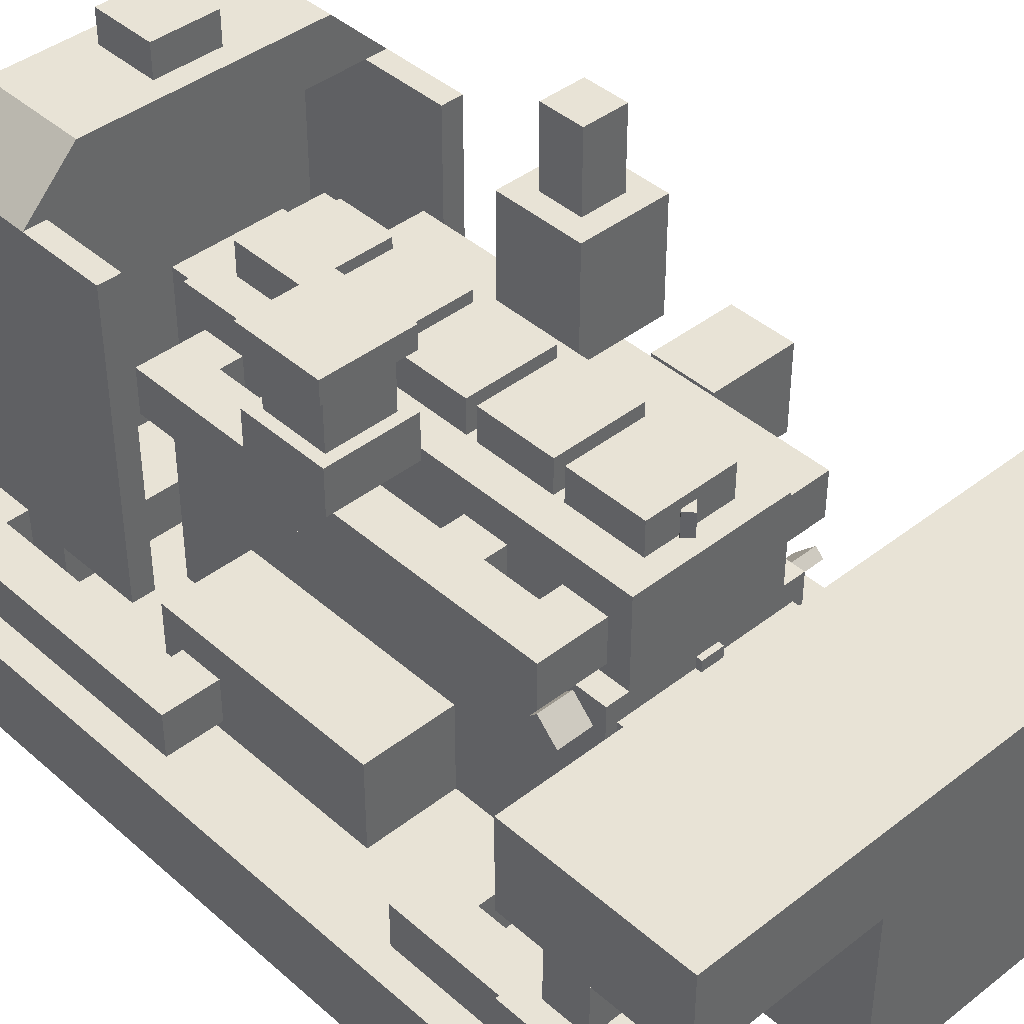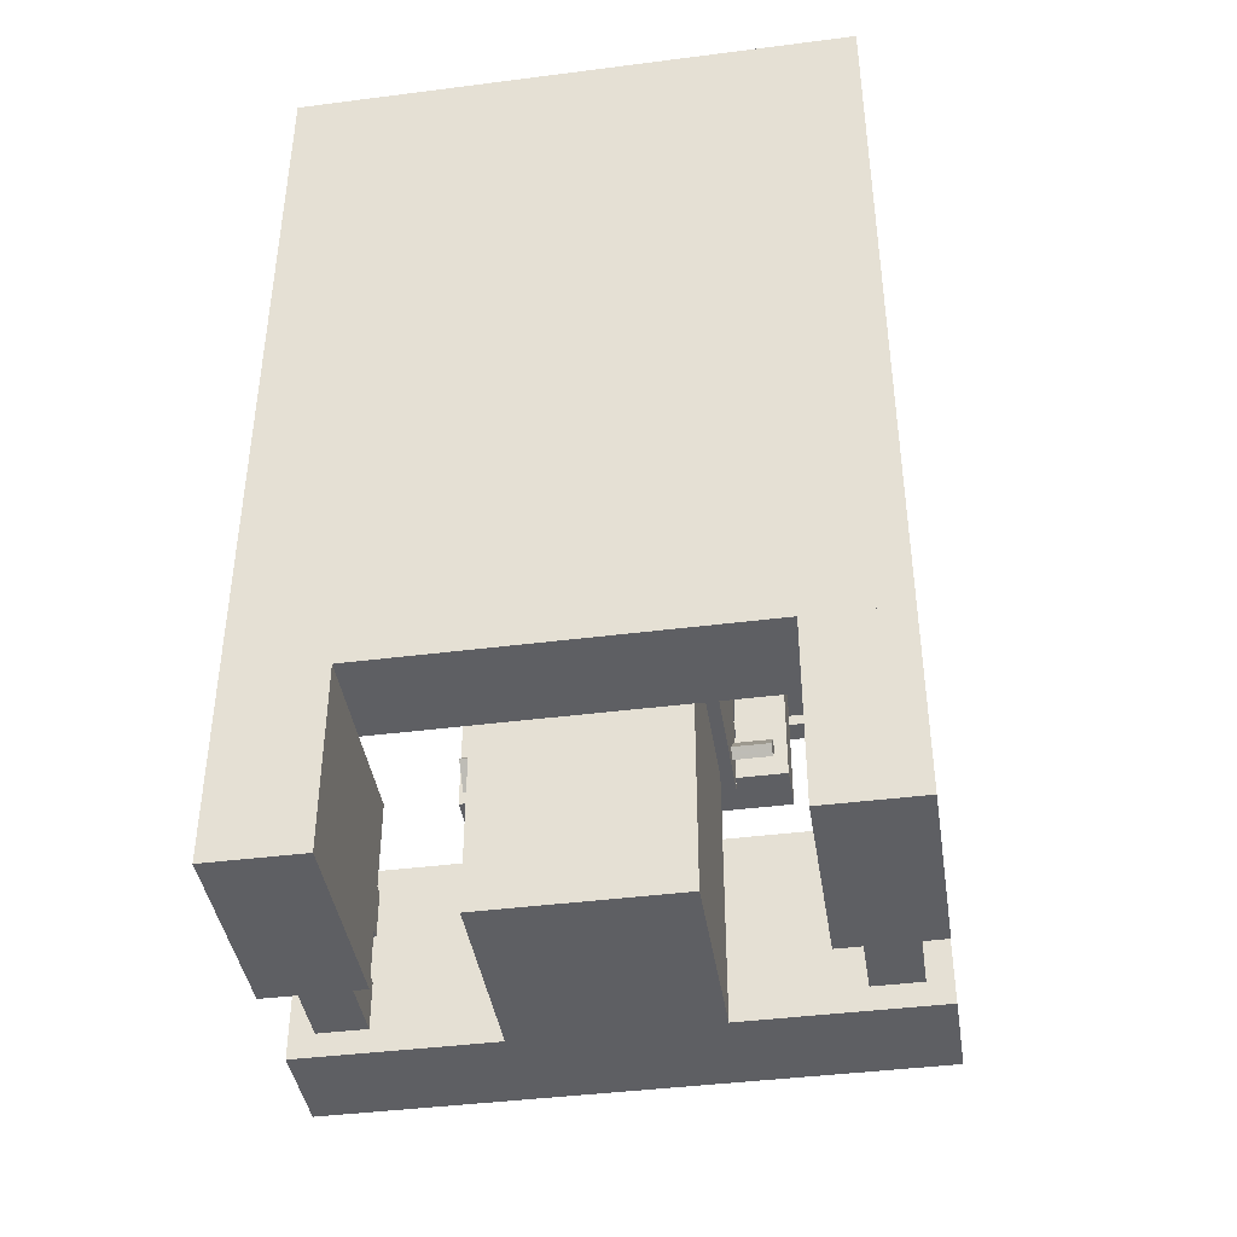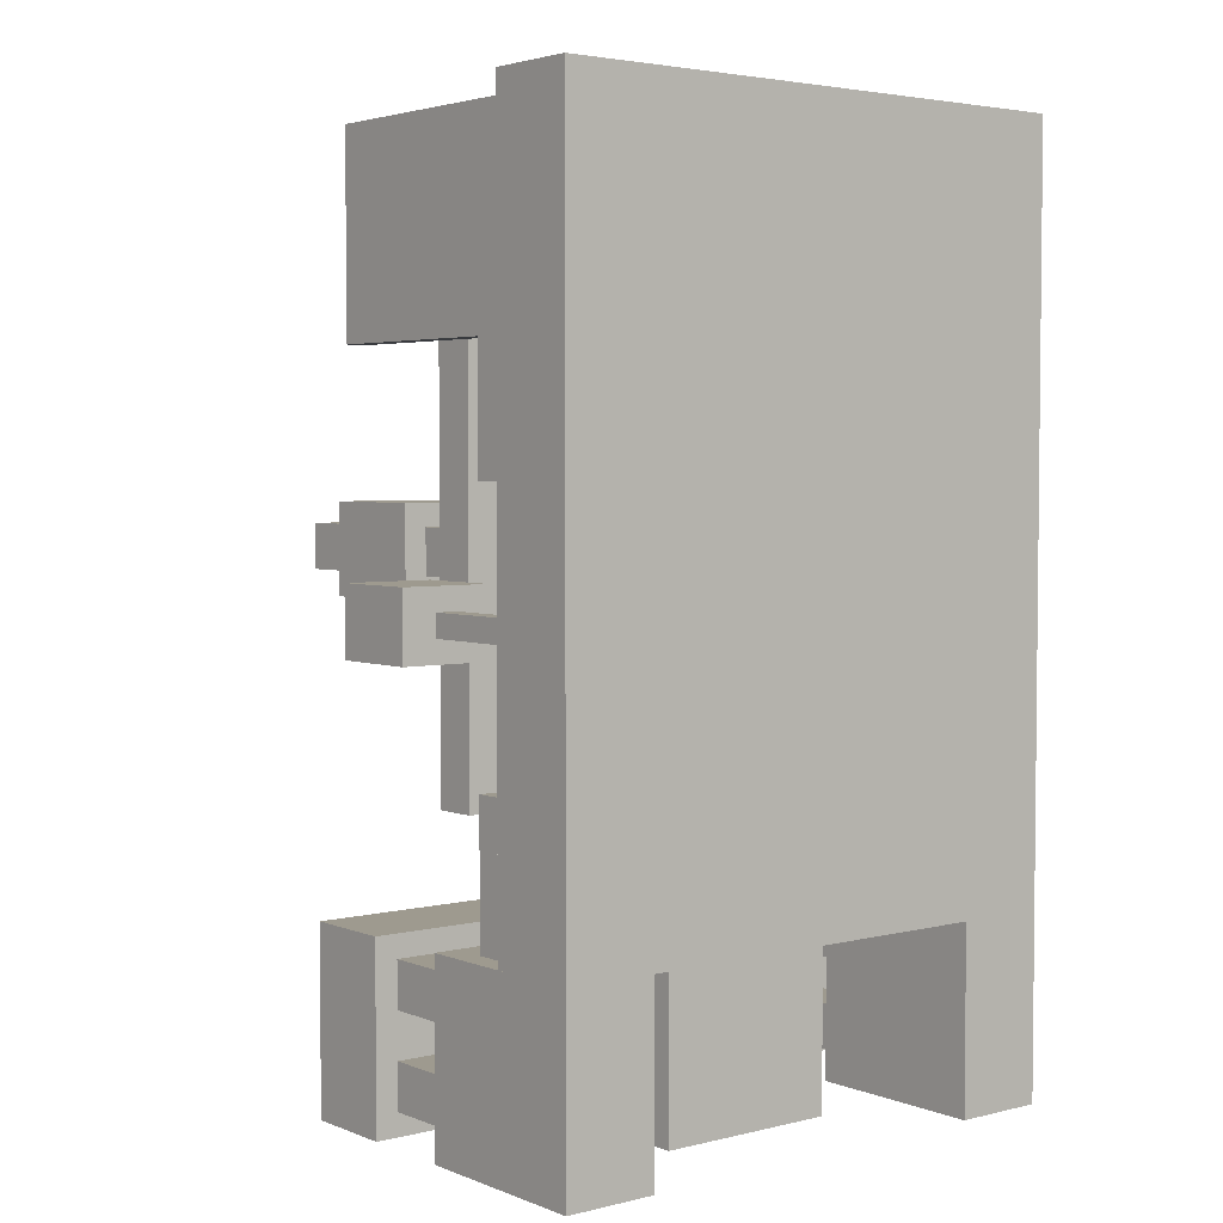
<metadata>
{"format":"obj","ext":"obj","renderer":"f3d","projection":"perspective","resolution":1024,"background":"white","views":[{"elev":41.5,"azim":136.7,"up":"+Y"},{"elev":-41.7,"azim":8.8,"up":"+Z"},{"elev":3.6,"azim":-38.6,"up":"+Z"}]}
</metadata>
<code>
o fan
v -0.063 0.063 -0.0936
v -0.063 0.063 -0.1566
v -0.063 -0.063 -0.1566
v -0.063 -0.063 -0.0936
v 0.063 0.063 -0.1566
v 0.063 -0.063 -0.1566
v 0.063 0.063 -0.0936
v 0.063 -0.063 -0.0936
v 0.126 0.08909 0.0585
v 0.756 0.08909 0.0585
v 0.756 -0.0261 -0.05669
v 0.126 -0.0261 -0.05669
v 0.756 0.04455 0.103
v 0.756 -0.07064 -0.01215
v 0.126 0.04455 0.103
v 0.126 -0.07064 -0.01215
v -0.126 0.126 0.1584
v -0.126 0.126 -0.0936
v -0.126 -0.126 -0.0936
v -0.126 -0.126 0.1584
v 0.126 0.126 -0.0936
v 0.126 -0.126 -0.0936
v 0.126 0.126 0.1584
v 0.126 -0.126 0.1584
v -0.04455 0.756 0.103
v -0.0891 0.756 0.0585
v -0.0891 0.126 0.0585
v -0.04455 0.126 0.103
v 0.0261 0.756 -0.05669
v 0.0261 0.126 -0.05669
v 0.07064 0.756 -0.01215
v 0.07064 0.126 -0.01215
v -0.07064 -0.126 -0.01215
v -0.0261 -0.126 -0.05669
v -0.0261 -0.756 -0.05669
v -0.07064 -0.756 -0.01215
v 0.08909 -0.126 0.0585
v 0.08909 -0.756 0.0585
v 0.04455 -0.126 0.103
v 0.04455 -0.756 0.103
v -0.756 0.07064 -0.01215
v -0.756 0.0261 -0.05669
v -0.756 -0.08909 0.0585
v -0.756 -0.04455 0.103
v -0.126 0.0261 -0.05669
v -0.126 -0.08909 0.0585
v -0.126 0.07064 -0.01215
v -0.126 -0.04455 0.103
f 1 2 3 4
f 2 5 6 3
f 5 7 8 6
f 4 3 6 8
f 2 1 7 5
f 9 10 11 12
f 10 13 14 11
f 13 15 16 14
f 16 12 11 14
f 15 13 10 9
f 17 18 19 20
f 18 21 22 19
f 21 23 24 22
f 23 17 20 24
f 20 19 22 24
f 23 21 18 17
f 25 26 27 28
f 26 29 30 27
f 29 31 32 30
f 31 25 28 32
f 31 29 26 25
f 33 34 35 36
f 34 37 38 35
f 37 39 40 38
f 39 33 36 40
f 36 35 38 40
f 41 42 43 44
f 42 45 46 43
f 47 41 44 48
f 44 43 46 48
f 41 47 45 42
o base
v -0.188 1.5 3.376
v -0.188 1.5 3
v -0.188 1.312 3
v -0.188 1.312 3.376
v 0.188 1.5 3
v 0.188 1.312 3
v 0.188 1.5 3.376
v 0.188 1.312 3.376
v -0.688 1.313 3.501
v -0.688 1.313 2.875
v -1 0.9995 2.875
v -1 0.9995 3.501
v 0.688 1.313 2.875
v 1 0.9995 2.875
v 0.688 1.313 3.501
v 1 0.9995 3.501
v -1 1 3.501
v -1 1 2.875
v -1 -0.7505 2.874
v -1 -0.7505 3.501
v -0.8745 1 2.875
v -0.8745 -0.7505 2.874
v -0.8745 1 3.501
v -0.8745 -0.7505 3.501
v -0.8752 1 3.313
v 0.8748 1 3.313
v 0.8748 -0.7505 3.313
v -0.8752 -0.7505 3.313
v 0.8748 1 3.438
v -0.8752 1 3.438
v -0.8752 -0.7505 3.438
v 0.8748 -0.7505 3.438
v -0.2502 0.8125 2.438
v -0.2502 0.8125 2
v -0.2502 0.6245 2
v -0.2502 0.6245 2.438
v 0.2498 0.8125 2
v 0.2498 0.6245 2
v 0.2498 0.8125 2.438
v 0.2498 0.6245 2.438
v 0.8745 1 2.876
v 0.8745 1 2.375
v 0.8745 -0.7505 2.374
v 0.8745 -0.7505 2.876
v 1 1 2.375
v 1 -0.7505 2.374
v 1 1 2.876
v 1 -0.7505 2.876
v -1.5 0.25 1.188
v -1.5 0.25 0.8128
v -1.5 -0.2505 0.8128
v -1.5 -0.2505 1.188
v -1 0.25 0.8128
v -1 -0.2505 0.8128
v -1 0.25 1.188
v -1 -0.2505 1.188
v -1 1 2.876
v -1 1 2.375
v -1 -0.7505 2.374
v -1 -0.7505 2.876
v -0.8745 1 2.375
v -0.8745 -0.7505 2.374
v -0.8745 1 2.876
v -0.8745 -0.7505 2.876
v 0.8745 1 3.501
v 0.8745 1 2.875
v 0.8745 -0.7505 2.874
v 0.8745 -0.7505 3.501
v 1 1 2.875
v 1 -0.7505 2.874
v 1 1 3.501
v 1 -0.7505 3.501
v -1.063 -0.5 2.063
v -1.063 -0.5 0.7503
v -1.063 -1 0.7503
v -1.063 -1 2.063
v -0.5627 -0.5 0.7503
v -0.5627 -1 0.7503
v -0.5627 -0.5 2.063
v -0.5627 -1 2.063
v -0.8127 1.625 1.438
v -0.8127 1.625 1.188
v -0.8127 1.187 1.188
v -0.8127 1.187 1.438
v -0.5627 1.625 1.188
v -0.5627 1.187 1.188
v -0.5627 1.625 1.438
v -0.5627 1.187 1.438
v -0.2502 0.8125 1.938
v -0.2502 0.8125 1.5
v -0.2502 0.6245 1.5
v -0.2502 0.6245 1.938
v 0.2498 0.8125 1.5
v 0.2498 0.6245 1.5
v 0.2498 0.8125 1.938
v 0.2498 0.6245 1.938
v -0.2502 0.8125 1.438
v -0.2502 0.8125 1
v -0.2502 0.6245 1
v -0.2502 0.6245 1.438
v 0.2498 0.8125 1
v 0.2498 0.6245 1
v 0.2498 0.8125 1.438
v 0.2498 0.6245 1.438
v -0.2502 0.8125 0.9378
v -0.2502 0.8125 0.5003
v -0.2502 0.6245 0.5003
v -0.2502 0.6245 0.9378
v 0.2498 0.8125 0.5003
v 0.2498 0.6245 0.5003
v 0.2498 0.8125 0.9378
v 0.2498 0.6245 0.9378
v -0.2502 0.8125 0.4378
v -0.2502 0.8125 0.00031
v -0.2502 0.6245 0.00031
v -0.2502 0.6245 0.4378
v 0.2498 0.8125 0.00031
v 0.2498 0.6245 0.00031
v 0.2498 0.8125 0.4378
v 0.2498 0.6245 0.4378
v -0.5002 1e-06 -0.1247
v -0.5002 1e-06 -1.5
v -0.5002 -1 -1.5
v -0.5002 -1 -0.1247
v 0.4998 1e-06 -1.5
v 0.4998 -1 -1.5
v 0.4998 1e-06 -0.1247
v 0.4998 -1 -0.1247
v 0.9998 -0.5 -0.4997
v 0.9998 -0.5 -1.5
v 0.9998 -1.5 -1.5
v 0.9998 -1.5 -0.4997
v 1.5 -0.5 -1.5
v 1.5 -1.5 -1.5
v 1.5 -0.5 -0.4997
v 1.5 -1.5 -0.4997
v -0.4377 0.625 2.563
v -0.4377 0.625 -0.1247
v -0.4377 0.1245 -0.1247
v -0.4377 0.1245 2.563
v 0.4373 0.625 -0.1247
v 0.4373 0.1245 -0.1247
v 0.4373 0.625 2.563
v 0.4373 0.1245 2.563
v 0.4373 0.4375 0.00031
v 0.5623 0.4375 0.00031
v 0.5623 0.187 0.00031
v 0.4373 0.187 0.00031
v 0.5623 0.4375 0.2503
v 0.4373 0.4375 0.2503
v 0.4373 0.187 0.2503
v 0.5623 0.187 0.2503
v 0.5623 0.4375 2.438
v 0.5623 0.4375 0.00031
v 0.5623 0.187 0.00031
v 0.5623 0.187 2.438
v 0.8123 0.4375 0.00031
v 0.8123 0.187 0.00031
v 0.8123 0.4375 2.438
v 0.8123 0.187 2.438
v -0.9377 1.188 1.563
v -0.9377 1.188 1.063
v -0.9377 0.562 1.063
v -0.9377 0.562 1.563
v -0.4377 1.188 1.063
v -0.4377 0.562 1.063
v -0.4377 1.188 1.563
v -0.4377 0.562 1.563
v -1.375 -0.6875 3.375
v -1.375 -0.6875 1.688
v -1.375 -0.938 1.688
v -1.375 -0.938 3.375
v -1.125 -0.6875 1.688
v -1.125 -0.938 1.688
v -1.125 -0.6875 3.375
v -1.125 -0.938 3.375
v -0.3127 0.5 2.813
v -0.3127 0.5 2.563
v -0.3127 -0.8755 2.563
v -0.3127 -0.8755 2.813
v 0.3123 0.5 2.563
v 0.3123 0.5 2.813
v 0.3123 -0.8755 2.813
v 0.3123 -0.8755 2.563
v -1.5 0.5 -0.4997
v -1.5 0.5 -1.5
v -1.5 -0.000499 -1.5
v -1.5 -0.000499 -0.4997
v 1.5 0.5 -1.5
v 1.5 -0.000499 -1.5
v 1.5 0.5 -0.4997
v 1.5 -0.000499 -0.4997
v -1.313 -0.25 1.063
v -1.313 -0.25 0.9378
v -1.313 -1 0.9378
v -1.313 -1 1.063
v -1.188 -0.25 0.9378
v -1.188 -1 0.9378
v -1.188 -0.25 1.063
v -1.188 -1 1.063
v -1.5 -0.5 -0.4997
v -1.5 -0.5 -1.5
v -1.5 -1.5 -1.5
v -1.5 -1.5 -0.4997
v -1 -0.5 -1.5
v -1 -1.5 -1.5
v -1 -0.5 -0.4997
v -1 -1.5 -0.4997
v -1.375 1e-06 -1.125
v -1.375 1e-06 -1.375
v -1.375 -0.5005 -1.375
v -1.375 -0.5005 -1.125
v -1.125 1e-06 -1.375
v -1.125 -0.5005 -1.375
v -1.125 1e-06 -1.125
v -1.125 -0.5005 -1.125
v 1.125 1e-06 -1.125
v 1.125 1e-06 -1.375
v 1.125 -0.5005 -1.375
v 1.125 -0.5005 -1.125
v 1.375 1e-06 -1.375
v 1.375 -0.5005 -1.375
v 1.375 1e-06 -1.125
v 1.375 -0.5005 -1.125
v 1.125 1e-06 -0.6247
v 1.125 1e-06 -0.8747
v 1.125 -0.5005 -0.8747
v 1.125 -0.5005 -0.6247
v 1.375 1e-06 -0.8747
v 1.375 -0.5005 -0.8747
v 1.375 1e-06 -0.6247
v 1.375 -0.5005 -0.6247
v -1 -0.75 3.5
v -1 -0.75 2.875
v -1 -1 2.875
v -1 -1.001 3.5
v 0.9998 -0.75 2.875
v 0.9998 -1 2.875
v 0.9998 -0.75 3.5
v 0.9998 -1.001 3.5
v 0.5623 -0.5 0.7503
v 1.062 -0.5 0.7503
v 1.062 -1 0.7503
v 0.5623 -1 0.7503
v 1.062 -0.5 2.063
v 1.062 -1 2.063
v 0.5623 -0.5 2.063
v 0.5623 -1 2.063
v -0.8127 0.5625 1.438
v -0.8127 0.5625 1.188
v -0.8127 0.437 1.188
v -0.8127 0.437 1.438
v -0.5627 0.5625 1.188
v -0.5627 0.437 1.188
v -0.5627 0.5625 1.438
v -0.5627 0.437 1.438
v -1.125 -0.6875 3.125
v -1 -0.6875 3.125
v -1 -0.938 3.125
v -1.125 -0.938 3.125
v -1 -0.6875 3.375
v -1.125 -0.6875 3.375
v -1.125 -0.938 3.375
v -1 -0.938 3.375
v -1.125 -0.6875 1.688
v -1.063 -0.6875 1.688
v -1.063 -0.938 1.688
v -1.125 -0.938 1.688
v -1.063 -0.6875 1.938
v -1.125 -0.6875 1.938
v -1.125 -0.938 1.938
v -1.063 -0.938 1.938
v 1.125 -0.6875 3.375
v 1.125 -0.6875 1.688
v 1.125 -0.938 1.688
v 1.125 -0.938 3.375
v 1.375 -0.6875 1.688
v 1.375 -0.938 1.688
v 1.375 -0.6875 3.375
v 1.375 -0.938 3.375
v 0.9998 -0.6875 3.125
v 1.125 -0.6875 3.125
v 1.125 -0.938 3.125
v 0.9998 -0.938 3.125
v 1.125 -0.6875 3.375
v 0.9998 -0.6875 3.375
v 0.9998 -0.938 3.375
v 1.125 -0.938 3.375
v 1.062 -0.6875 1.688
v 1.125 -0.6875 1.688
v 1.125 -0.938 1.688
v 1.062 -0.938 1.688
v 1.125 -0.6875 1.938
v 1.062 -0.6875 1.938
v 1.062 -0.938 1.938
v 1.125 -0.938 1.938
v -1.125 -0.6875 0.00031
v -0.5627 -0.6875 0.00031
v -0.5627 -0.938 0.00031
v -1.125 -0.938 0.00031
v -0.5627 -0.6875 0.2503
v -1.125 -0.6875 0.2503
v -1.125 -0.938 0.2503
v -0.5627 -0.938 0.2503
v -1.375 -0.6875 0.2503
v -1.375 -0.6875 -0.4997
v -1.375 -0.938 -0.4997
v -1.375 -0.938 0.2503
v -1.125 -0.6875 -0.4997
v -1.125 -0.6875 0.2503
v -1.125 -0.938 0.2503
v -1.125 -0.938 -0.4997
v 0.5623 -0.6875 0.00031
v 1.125 -0.6875 0.00031
v 1.125 -0.938 0.00031
v 0.5623 -0.938 0.00031
v 1.125 -0.6875 0.2503
v 0.5623 -0.6875 0.2503
v 0.5623 -0.938 0.2503
v 1.125 -0.938 0.2503
v 1.125 -0.6875 0.2503
v 1.125 -0.6875 -0.4997
v 1.125 -0.938 -0.4997
v 1.125 -0.938 0.2503
v 1.375 -0.6875 -0.4997
v 1.375 -0.6875 0.2503
v 1.375 -0.938 0.2503
v 1.375 -0.938 -0.4997
v 0.4373 0.8125 1.563
v 0.4373 0.8125 1.063
v 0.4373 0.562 1.063
v 0.4373 0.562 1.563
v 0.9373 0.8125 1.063
v 0.9373 0.562 1.063
v 0.9373 0.8125 1.563
v 0.9373 0.562 1.563
v 0.4998 1.125 1.5
v 0.4998 1.125 1.125
v 0.4998 0.812 1.125
v 0.4998 0.812 1.5
v 0.8748 1.125 1.125
v 0.8748 0.812 1.125
v 0.8748 1.125 1.5
v 0.8748 0.812 1.5
v 0.4373 1.25 1.563
v 0.4373 1.25 1.063
v 0.4373 1.125 1.063
v 0.4373 1.125 1.563
v 0.9373 1.25 1.063
v 0.9373 1.125 1.063
v 0.9373 1.25 1.563
v 0.9373 1.125 1.563
v -0.8127 0.4375 2.438
v -0.8127 0.4375 0.00031
v -0.8127 0.187 0.00031
v -0.8127 0.187 2.438
v -0.5627 0.4375 0.00031
v -0.5627 0.187 0.00031
v -0.5627 0.4375 2.438
v -0.5627 0.187 2.438
v 0.5623 0.5625 1.438
v 0.5623 0.5625 1.188
v 0.5623 0.437 1.188
v 0.5623 0.437 1.438
v 0.8123 0.5625 1.188
v 0.8123 0.437 1.188
v 0.8123 0.5625 1.438
v 0.8123 0.437 1.438
v -1.5 -1 3.5
v -1.5 -1 -0.4997
v -1.5 -1.5 -0.4997
v -1.5 -1.501 3.5
v 1.5 -1 -0.4997
v 1.5 -1.5 -0.4997
v 1.5 -1 3.5
v 1.5 -1.501 3.5
v -1.375 1e-06 -0.6247
v -1.375 1e-06 -0.8747
v -1.375 -0.5005 -0.8747
v -1.375 -0.5005 -0.6247
v -1.125 1e-06 -0.8747
v -1.125 -0.5005 -0.8747
v -1.125 1e-06 -0.6247
v -1.125 -0.5005 -0.6247
v 0.4373 0.4375 0.5628
v 0.5623 0.4375 0.5628
v 0.5623 0.187 0.5628
v 0.4373 0.187 0.5628
v 0.5623 0.4375 0.8128
v 0.4373 0.4375 0.8128
v 0.4373 0.187 0.8128
v 0.5623 0.187 0.8128
v 0.4373 0.4375 2.188
v 0.5623 0.4375 2.188
v 0.5623 0.187 2.188
v 0.4373 0.187 2.188
v 0.5623 0.4375 2.438
v 0.4373 0.4375 2.438
v 0.4373 0.187 2.438
v 0.5623 0.187 2.438
v 0.4373 0.4375 1.625
v 0.5623 0.4375 1.625
v 0.5623 0.187 1.625
v 0.4373 0.187 1.625
v 0.5623 0.4375 1.875
v 0.4373 0.4375 1.875
v 0.4373 0.187 1.875
v 0.5623 0.187 1.875
v -0.5627 0.4375 0.00031
v -0.4377 0.4375 0.00031
v -0.4377 0.187 0.00031
v -0.5627 0.187 0.00031
v -0.4377 0.4375 0.2503
v -0.5627 0.4375 0.2503
v -0.5627 0.187 0.2503
v -0.4377 0.187 0.2503
v -0.5627 0.4375 0.5628
v -0.4377 0.4375 0.5628
v -0.4377 0.187 0.5628
v -0.5627 0.187 0.5628
v -0.4377 0.4375 0.8128
v -0.5627 0.4375 0.8128
v -0.5627 0.187 0.8128
v -0.4377 0.187 0.8128
v -0.5627 0.4375 1.625
v -0.4377 0.4375 1.625
v -0.4377 0.187 1.625
v -0.5627 0.187 1.625
v -0.4377 0.4375 1.875
v -0.5627 0.4375 1.875
v -0.5627 0.187 1.875
v -0.4377 0.187 1.875
v -0.5627 0.4375 2.188
v -0.4377 0.4375 2.188
v -0.4377 0.187 2.188
v -0.5627 0.187 2.188
v -0.4377 0.4375 2.438
v -0.5627 0.4375 2.438
v -0.5627 0.187 2.438
v -0.4377 0.187 2.438
v -0.5627 0.125 2.563
v -0.5627 0.125 -0.1247
v -0.5627 -1 -0.1247
v -0.5627 -1 2.563
v 0.5623 0.125 -0.1247
v 0.5623 -1 -0.1247
v 0.5623 0.125 2.563
v 0.5623 -1 2.563
f 49 50 51 52
f 50 53 54 51
f 53 55 56 54
f 55 49 52 56
f 50 49 55 53
f 57 58 59 60
f 58 61 62 59
f 61 63 64 62
f 63 57 60 64
f 60 59 62 64
f 63 61 58 57
f 65 66 67 68
f 66 69 70 67
f 69 71 72 70
f 71 65 68 72
f 73 74 75 76
f 77 78 79 80
f 81 82 83 84
f 82 85 86 83
f 85 87 88 86
f 87 81 84 88
f 87 85 82 81
f 89 90 91 92
f 90 93 94 91
f 93 95 96 94
f 92 91 94 96
f 95 93 90 89
f 97 98 99 100
f 98 101 102 99
f 101 103 104 102
f 103 97 100 104
f 100 99 102 104
f 103 101 98 97
f 105 106 107 108
f 106 109 110 107
f 109 111 112 110
f 108 107 110 112
f 111 109 106 105
f 113 114 115 116
f 114 117 118 115
f 117 119 120 118
f 119 113 116 120
f 121 122 123 124
f 122 125 126 123
f 127 121 124 128
f 127 125 122 121
f 129 130 131 132
f 130 133 134 131
f 133 135 136 134
f 135 129 132 136
f 135 133 130 129
f 137 138 139 140
f 138 141 142 139
f 141 143 144 142
f 143 137 140 144
f 143 141 138 137
f 145 146 147 148
f 146 149 150 147
f 149 151 152 150
f 151 145 148 152
f 151 149 146 145
f 153 154 155 156
f 154 157 158 155
f 157 159 160 158
f 159 153 156 160
f 159 157 154 153
f 161 162 163 164
f 162 165 166 163
f 165 167 168 166
f 167 161 164 168
f 167 165 162 161
f 169 170 171 172
f 170 173 174 171
f 173 175 176 174
f 172 171 174 176
f 175 173 170 169
f 177 178 179 180
f 178 181 182 179
f 181 183 184 182
f 183 177 180 184
f 180 179 182 184
f 183 181 178 177
f 185 186 187 188
f 186 189 190 187
f 189 191 192 190
f 191 185 188 192
f 191 189 186 185
f 193 194 195 196
f 197 198 199 200
f 197 194 193 198
f 196 195 200 199
f 201 202 203 204
f 202 205 206 203
f 205 207 208 206
f 207 201 204 208
f 207 205 202 201
f 203 206 208 204
f 209 210 211 212
f 210 213 214 211
f 213 215 216 214
f 215 209 212 216
f 215 213 210 209
f 211 214 216 212
f 217 218 219 220
f 218 221 222 219
f 221 223 224 222
f 223 217 220 224
f 223 221 218 217
f 219 222 224 220
f 225 226 227 228
f 229 230 231 232
f 230 225 228 231
f 230 229 226 225
f 227 232 231 228
f 233 234 235 236
f 234 237 238 235
f 237 239 240 238
f 239 233 236 240
f 236 235 238 240
f 239 237 234 233
f 241 242 243 244
f 242 245 246 243
f 245 247 248 246
f 247 241 244 248
f 249 250 251 252
f 250 253 254 251
f 253 255 256 254
f 255 249 252 256
f 252 251 254 256
f 255 253 250 249
f 257 258 259 260
f 258 261 262 259
f 261 263 264 262
f 263 257 260 264
f 265 266 267 268
f 266 269 270 267
f 269 271 272 270
f 271 265 268 272
f 273 274 275 276
f 274 277 278 275
f 277 279 280 278
f 279 273 276 280
f 281 282 283 284
f 282 285 286 283
f 285 287 288 286
f 287 281 284 288
f 287 285 282 281
f 289 290 291 292
f 290 293 294 291
f 293 295 296 294
f 293 290 289 295
f 297 298 299 300
f 298 301 302 299
f 301 303 304 302
f 303 297 300 304
f 305 306 307 308
f 309 310 311 312
f 309 306 305 310
f 308 307 312 311
f 313 314 315 316
f 317 318 319 320
f 317 314 313 318
f 316 315 320 319
f 321 322 323 324
f 322 325 326 323
f 325 327 328 326
f 327 321 324 328
f 327 325 322 321
f 323 326 328 324
f 329 330 331 332
f 333 334 335 336
f 333 330 329 334
f 332 331 336 335
f 337 338 339 340
f 341 342 343 344
f 341 338 337 342
f 340 339 344 343
f 345 346 347 348
f 349 350 351 352
f 349 346 345 350
f 348 347 352 351
f 353 354 355 356
f 357 358 359 360
f 358 353 356 359
f 358 357 354 353
f 355 360 359 356
f 361 362 363 364
f 365 366 367 368
f 365 362 361 366
f 364 363 368 367
f 369 370 371 372
f 373 374 375 376
f 374 369 372 375
f 374 373 370 369
f 371 376 375 372
f 377 378 379 380
f 378 381 382 379
f 381 383 384 382
f 383 377 380 384
f 383 381 378 377
f 379 382 384 380
f 385 386 387 388
f 386 389 390 387
f 389 391 392 390
f 391 385 388 392
f 393 394 395 396
f 394 397 398 395
f 397 399 400 398
f 399 393 396 400
f 399 397 394 393
f 395 398 400 396
f 401 402 403 404
f 402 405 406 403
f 405 407 408 406
f 407 401 404 408
f 407 405 402 401
f 403 406 408 404
f 409 410 411 412
f 410 413 414 411
f 413 415 416 414
f 415 409 412 416
f 417 418 419 420
f 418 421 422 419
f 421 423 424 422
f 423 417 420 424
f 420 419 422 424
f 423 421 418 417
f 425 426 427 428
f 426 429 430 427
f 429 431 432 430
f 431 425 428 432
f 433 434 435 436
f 437 438 439 440
f 437 434 433 438
f 436 435 440 439
f 441 442 443 444
f 445 446 447 448
f 445 442 441 446
f 444 443 448 447
f 449 450 451 452
f 453 454 455 456
f 453 450 449 454
f 452 451 456 455
f 457 458 459 460
f 461 462 463 464
f 461 458 457 462
f 460 459 464 463
f 465 466 467 468
f 469 470 471 472
f 469 466 465 470
f 468 467 472 471
f 473 474 475 476
f 477 478 479 480
f 477 474 473 478
f 476 475 480 479
f 481 482 483 484
f 485 486 487 488
f 485 482 481 486
f 484 483 488 487
f 489 490 491 492
f 490 493 494 491
f 493 495 496 494
f 495 489 492 496
f 495 493 490 489

</code>
